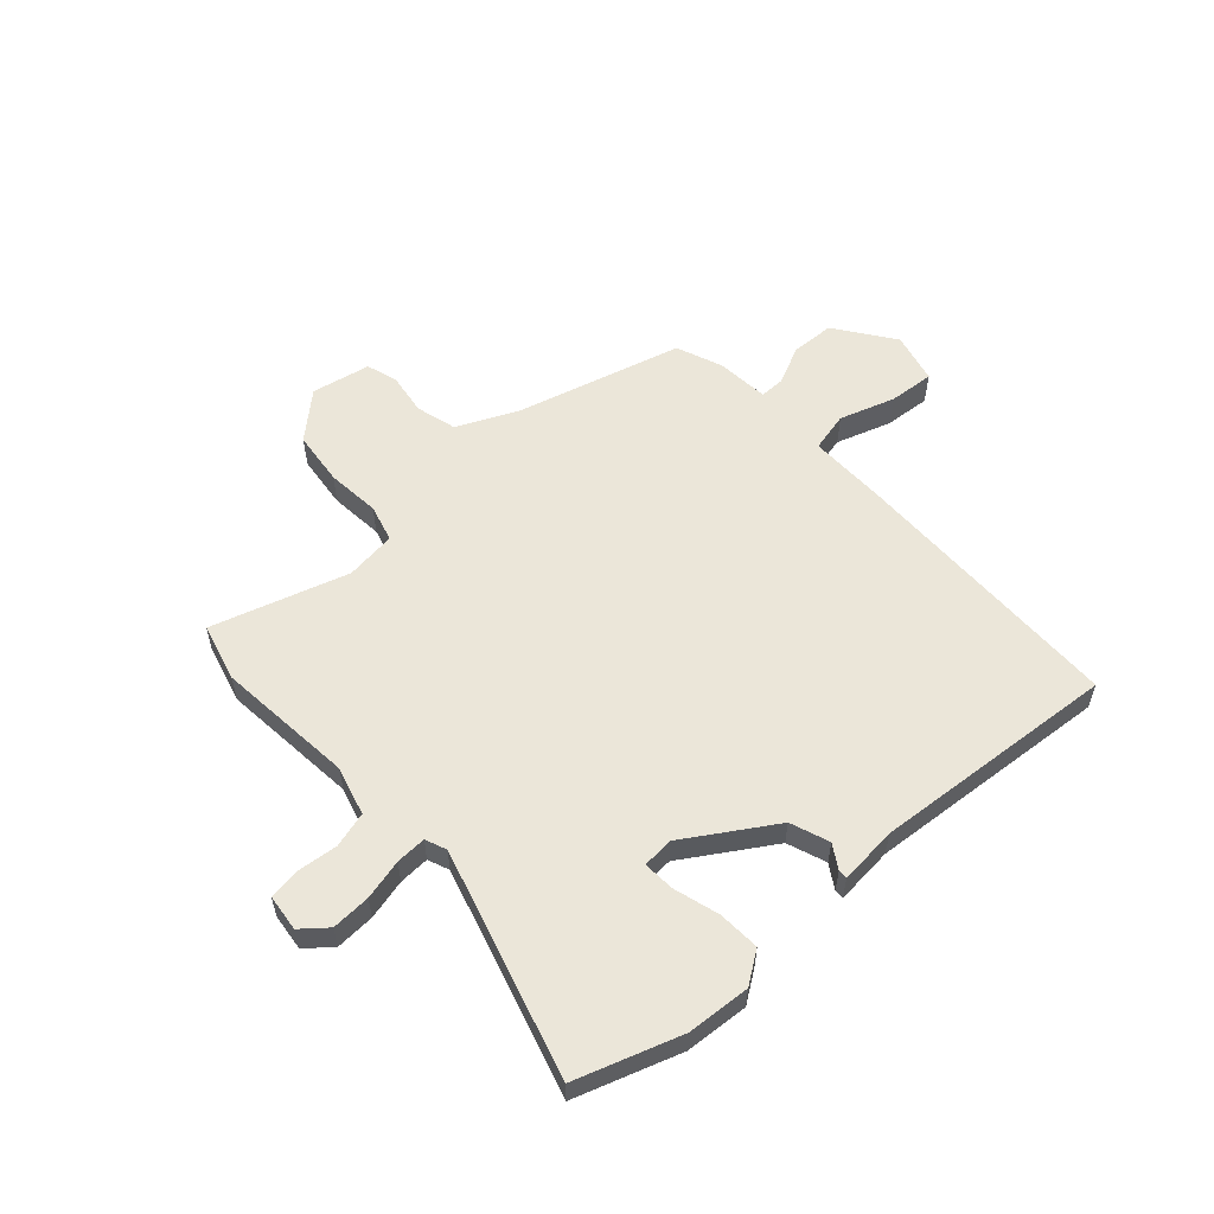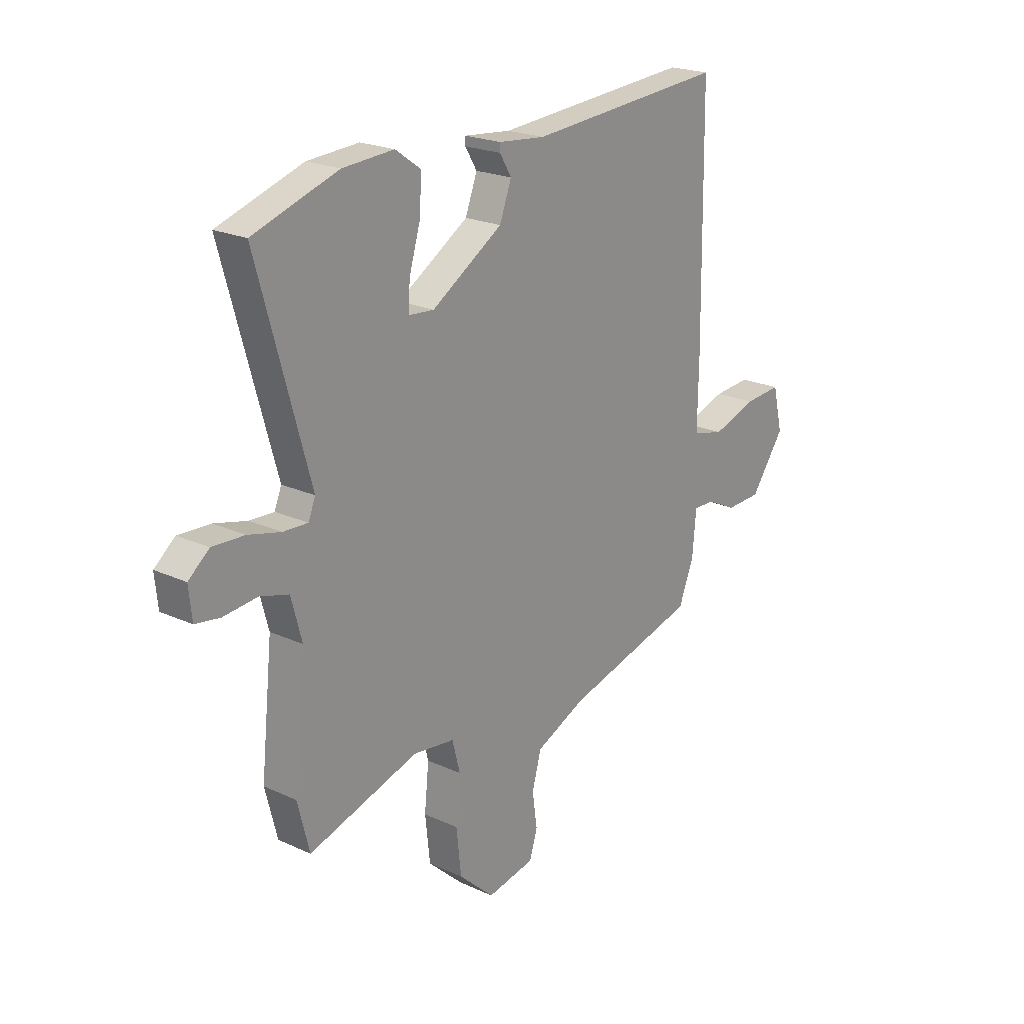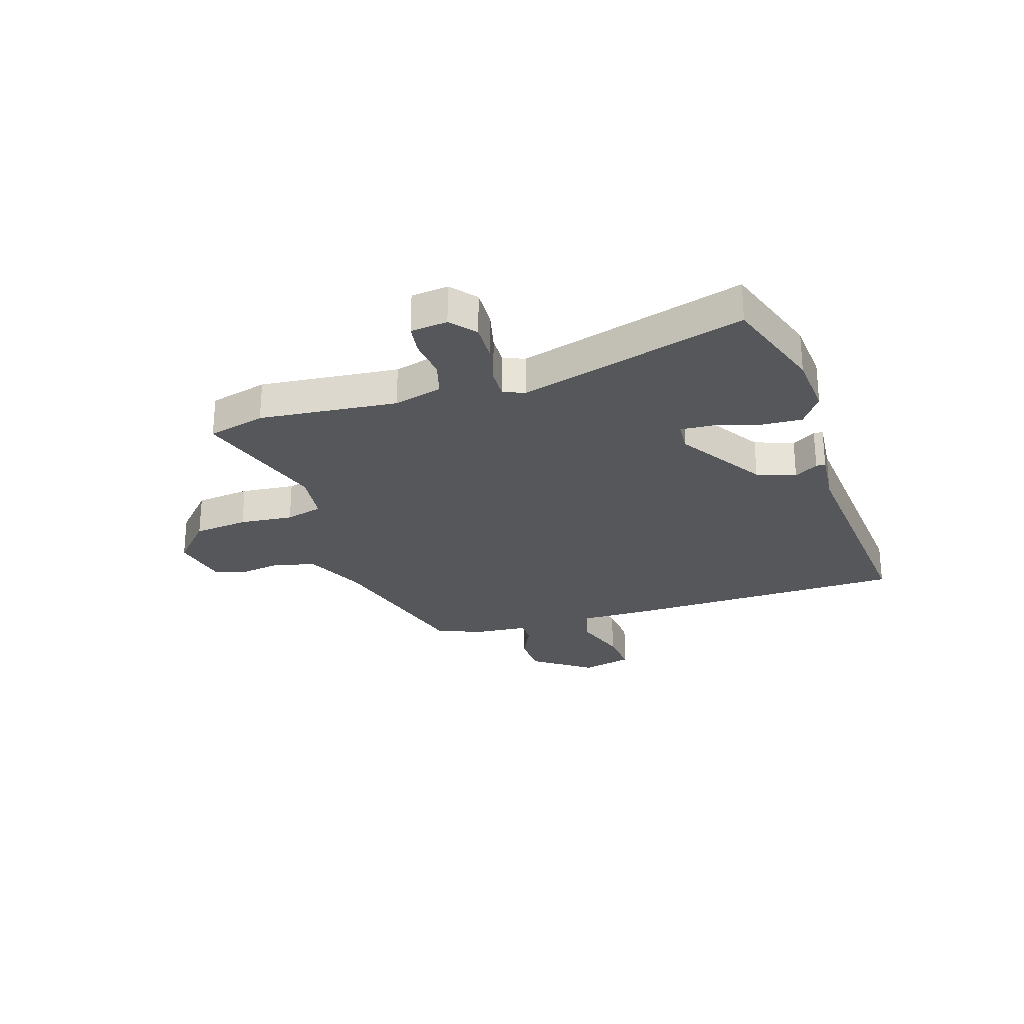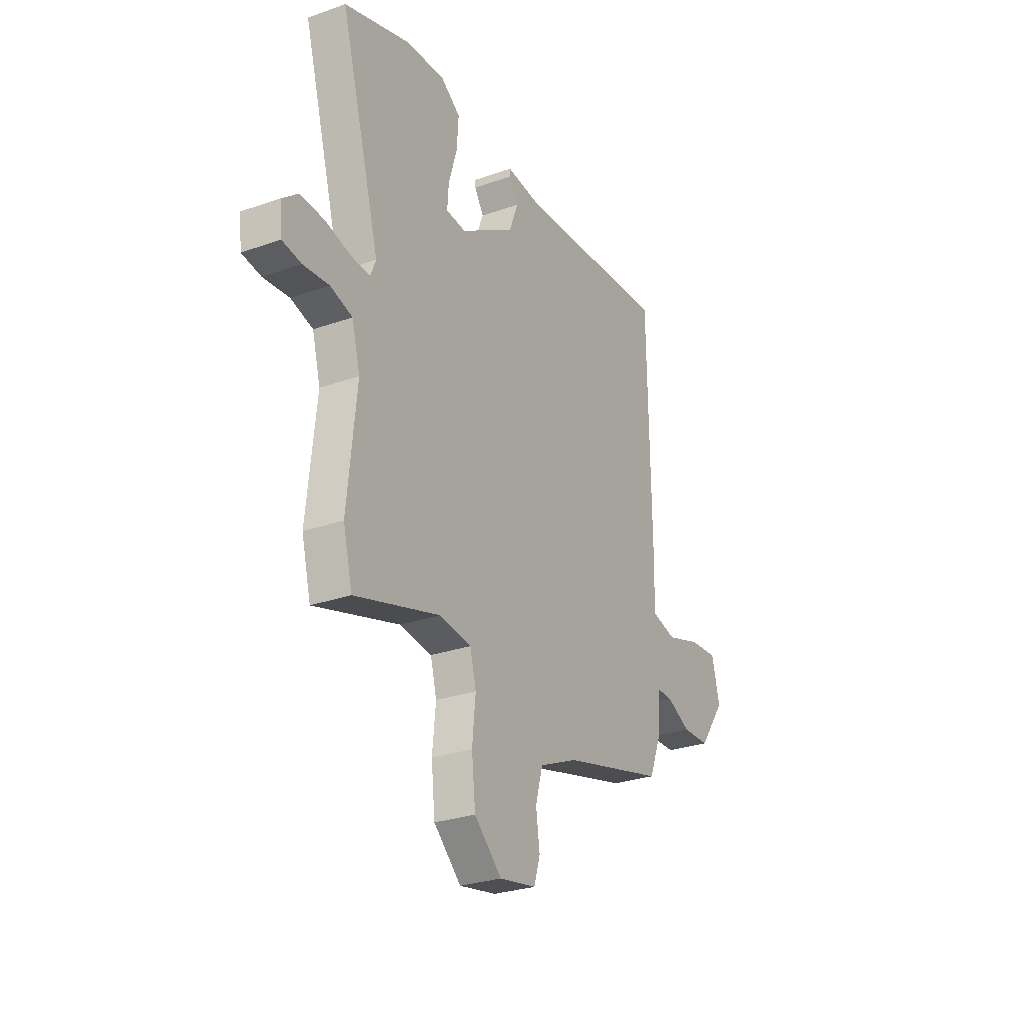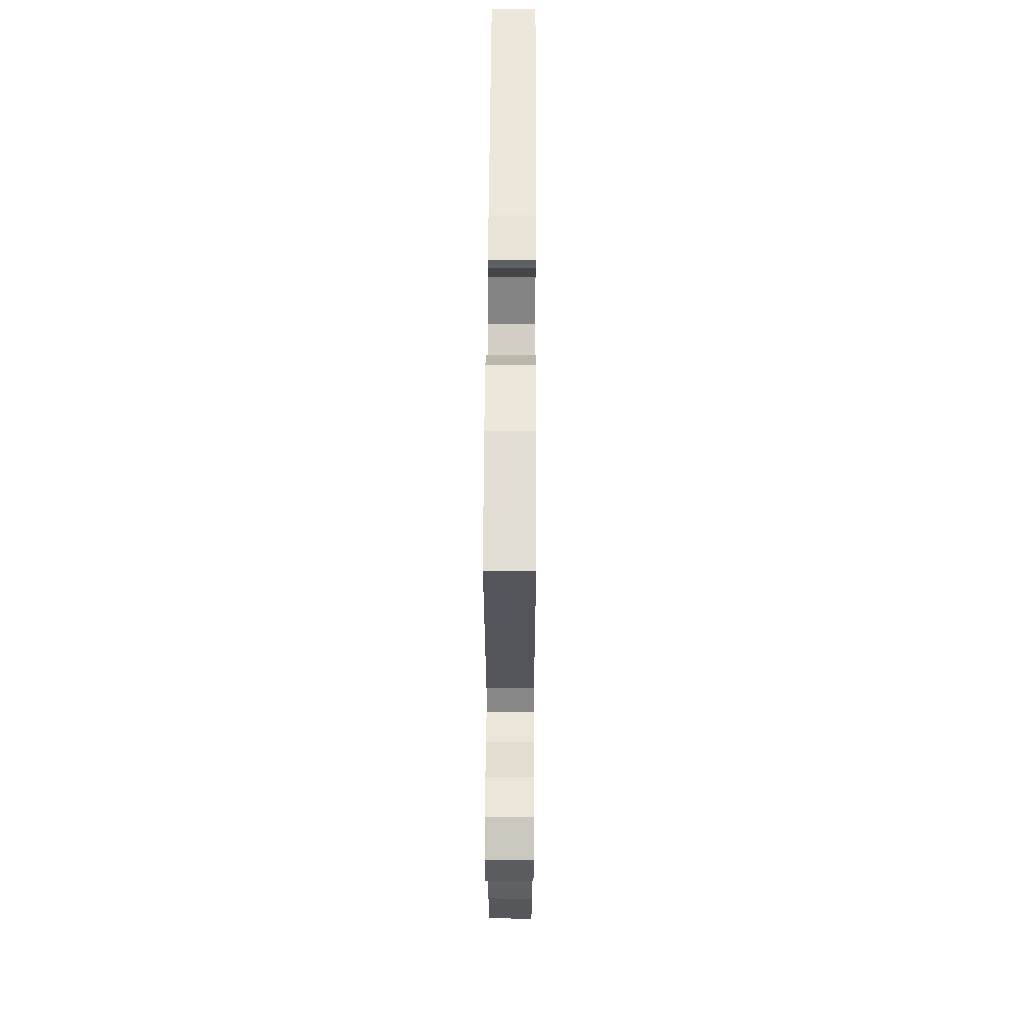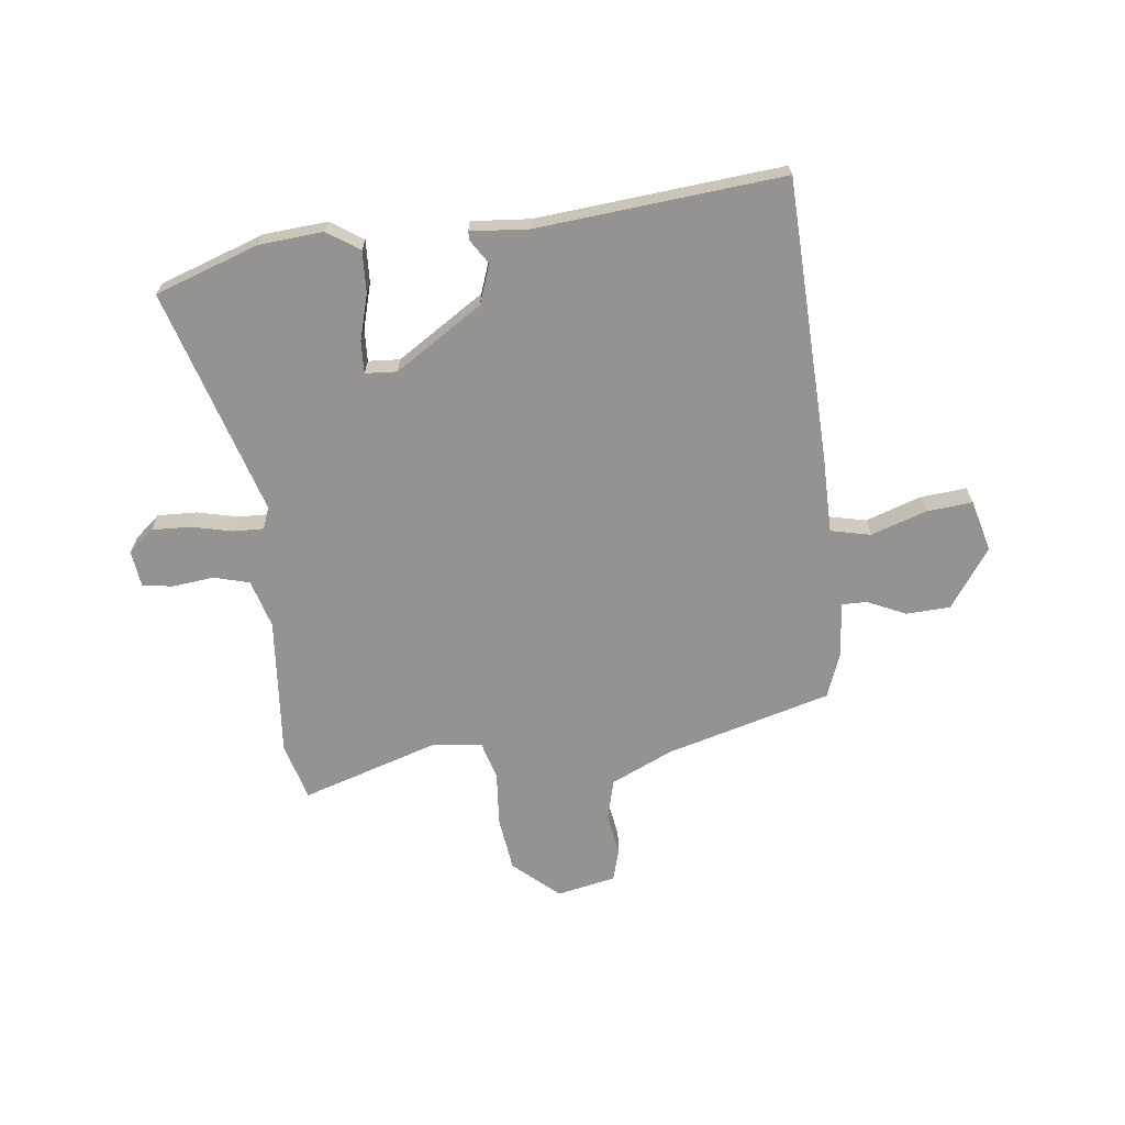
<metadata>
{"format":"obj","ext":"obj","renderer":"f3d","projection":"perspective","resolution":1024,"background":"white","views":[{"elev":56.5,"azim":-41.6,"up":"+Y"},{"elev":21.8,"azim":-51.1,"up":"+Z"},{"elev":-26.4,"azim":-71.7,"up":"+Y"},{"elev":-28.0,"azim":-61.8,"up":"+Z"},{"elev":49.4,"azim":-89.7,"up":"+Z"},{"elev":-66.8,"azim":7.9,"up":"+Y"}]}
</metadata>
<code>
v -0.572 0.07 0.477
v -0.38 0.07 0.539
v -0.263 0.07 0.546
v -0.205 0.07 0.505
v -0.21 0.07 0.428
v -0.235 0.07 0.345
v -0.239 0.07 0.286
v -0.181 0.07 0.281
v -0.019 0.07 0.381
v 0.008 0.07 0.452
v -0.019 0.07 0.496
v -0.019 0.07 0.513
v 0.088 0.07 0.502
v 0.54 0.07 0.534
v 0.547 0.07 0.019
v 0.545 0.07 -0.125
v 0.618 0.07 -0.143
v 0.72 0.07 -0.111
v 0.805 0.07 -0.105
v 0.828 0.07 -0.2
v 0.75 0.07 -0.307
v 0.669 0.07 -0.309
v 0.599 0.07 -0.275
v 0.552 0.07 -0.274
v 0.543 0.07 -0.372
v 0.509 0.07 -0.457
v 0.204 0.07 -0.535
v 0.09 0.07 -0.585
v 0.069 0.07 -0.66
v 0.08 0.07 -0.738
v 0.062 0.07 -0.796
v -0.047 0.07 -0.816
v -0.128 0.07 -0.741
v -0.139 0.07 -0.64
v -0.129 0.07 -0.541
v -0.147 0.07 -0.472
v -0.241 0.07 -0.459
v -0.492 0.07 -0.533
v -0.519 0.07 -0.426
v -0.492 0.07 -0.171
v -0.516 0.07 -0.081
v -0.581 0.07 -0.062
v -0.657 0.07 -0.069
v -0.713 0.07 -0.06
v -0.72 0.07 0.008
v -0.673 0.07 0.046
v -0.601 0.07 0.042
v -0.527 0.07 0.023
v -0.471 0.07 0.02
v -0.455 0.07 0.059
v -0.572 0 0.477
v -0.38 0 0.539
v -0.263 0 0.546
v -0.205 0 0.505
v -0.21 0 0.428
v -0.235 0 0.345
v -0.239 0 0.286
v -0.181 0 0.281
v -0.019 0 0.381
v 0.008 0 0.452
v -0.019 0 0.496
v -0.019 0 0.513
v 0.088 0 0.502
v 0.54 0 0.534
v 0.547 0 0.019
v 0.545 0 -0.125
v 0.618 0 -0.143
v 0.72 0 -0.111
v 0.805 0 -0.105
v 0.828 0 -0.2
v 0.75 0 -0.307
v 0.669 0 -0.309
v 0.599 0 -0.275
v 0.552 0 -0.274
v 0.543 0 -0.372
v 0.509 0 -0.457
v 0.204 0 -0.535
v 0.09 0 -0.585
v 0.069 0 -0.66
v 0.08 0 -0.738
v 0.062 0 -0.796
v -0.047 0 -0.816
v -0.128 0 -0.741
v -0.139 0 -0.64
v -0.129 0 -0.541
v -0.147 0 -0.472
v -0.241 0 -0.459
v -0.492 0 -0.533
v -0.519 0 -0.426
v -0.492 0 -0.171
v -0.516 0 -0.081
v -0.581 0 -0.062
v -0.657 0 -0.069
v -0.713 0 -0.06
v -0.72 0 0.008
v -0.673 0 0.046
v -0.601 0 0.042
v -0.527 0 0.023
v -0.471 0 0.02
v -0.455 0 0.059
f 46 47 48
f 45 46 48
f 44 45 48
f 43 44 48
f 42 43 48
f 41 42 48 49
f 40 41 49
f 40 49 50
f 39 40 50
f 38 39 50
f 37 38 50
f 33 34 35
f 32 33 35
f 31 32 35
f 30 31 35
f 29 30 35
f 28 29 35 36
f 27 28 36
f 26 27 36
f 25 26 36
f 24 25 36
f 21 22 23
f 20 21 23
f 19 20 23
f 18 19 23
f 17 18 23
f 16 17 23 24
f 13 14 15 16
f 13 16 24
f 12 13 24
f 11 12 24
f 10 11 24
f 24 36 37
f 10 24 37
f 9 10 37
f 4 5 6
f 3 4 6
f 2 3 6
f 1 2 6
f 50 1 6
f 50 6 7
f 8 9 37 50
f 7 8 50
f 98 97 96
f 98 96 95
f 98 95 94
f 98 94 93
f 98 93 92
f 99 98 92 91
f 99 91 90
f 100 99 90
f 100 90 89
f 100 89 88
f 100 88 87
f 85 84 83
f 85 83 82
f 85 82 81
f 85 81 80
f 85 80 79
f 86 85 79 78
f 86 78 77
f 86 77 76
f 86 76 75
f 86 75 74
f 73 72 71
f 73 71 70
f 73 70 69
f 73 69 68
f 73 68 67
f 74 73 67 66
f 66 65 64 63
f 74 66 63
f 74 63 62
f 74 62 61
f 74 61 60
f 87 86 74
f 87 74 60
f 87 60 59
f 56 55 54
f 56 54 53
f 56 53 52
f 56 52 51
f 56 51 100
f 57 56 100
f 100 87 59 58
f 100 58 57
f 1 51 52 2
f 2 52 53 3
f 3 53 54 4
f 4 54 55 5
f 5 55 56 6
f 6 56 57 7
f 7 57 58 8
f 8 58 59 9
f 9 59 60 10
f 10 60 61 11
f 11 61 62 12
f 12 62 63 13
f 13 63 64 14
f 14 64 65 15
f 15 65 66 16
f 16 66 67 17
f 17 67 68 18
f 18 68 69 19
f 19 69 70 20
f 20 70 71 21
f 21 71 72 22
f 22 72 73 23
f 23 73 74 24
f 24 74 75 25
f 25 75 76 26
f 26 76 77 27
f 27 77 78 28
f 28 78 79 29
f 29 79 80 30
f 30 80 81 31
f 31 81 82 32
f 32 82 83 33
f 33 83 84 34
f 34 84 85 35
f 35 85 86 36
f 36 86 87 37
f 37 87 88 38
f 38 88 89 39
f 39 89 90 40
f 40 90 91 41
f 41 91 92 42
f 42 92 93 43
f 43 93 94 44
f 44 94 95 45
f 45 95 96 46
f 46 96 97 47
f 47 97 98 48
f 48 98 99 49
f 49 99 100 50
f 50 100 51 1

</code>
